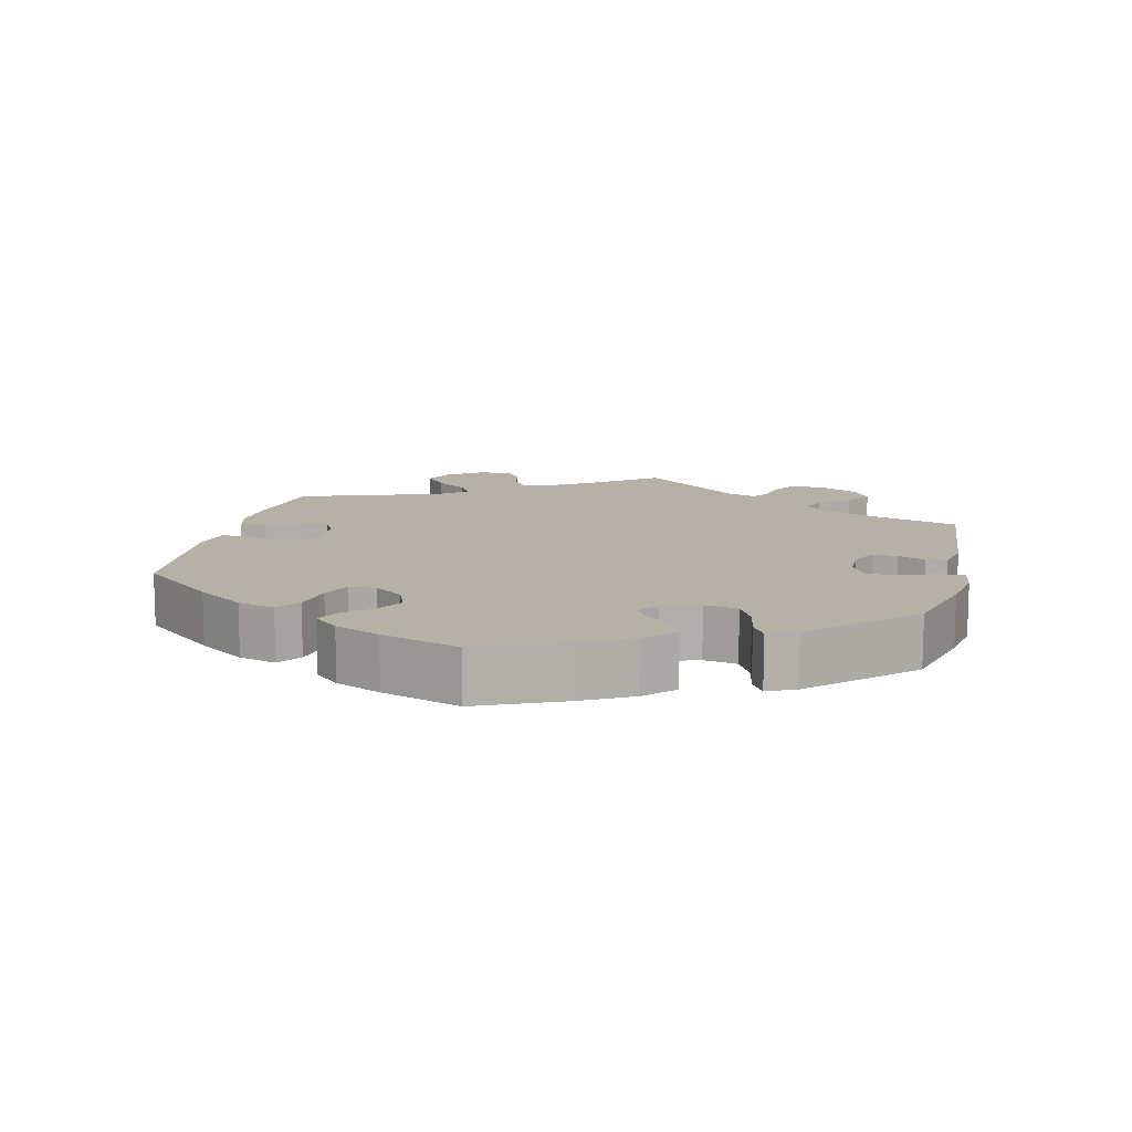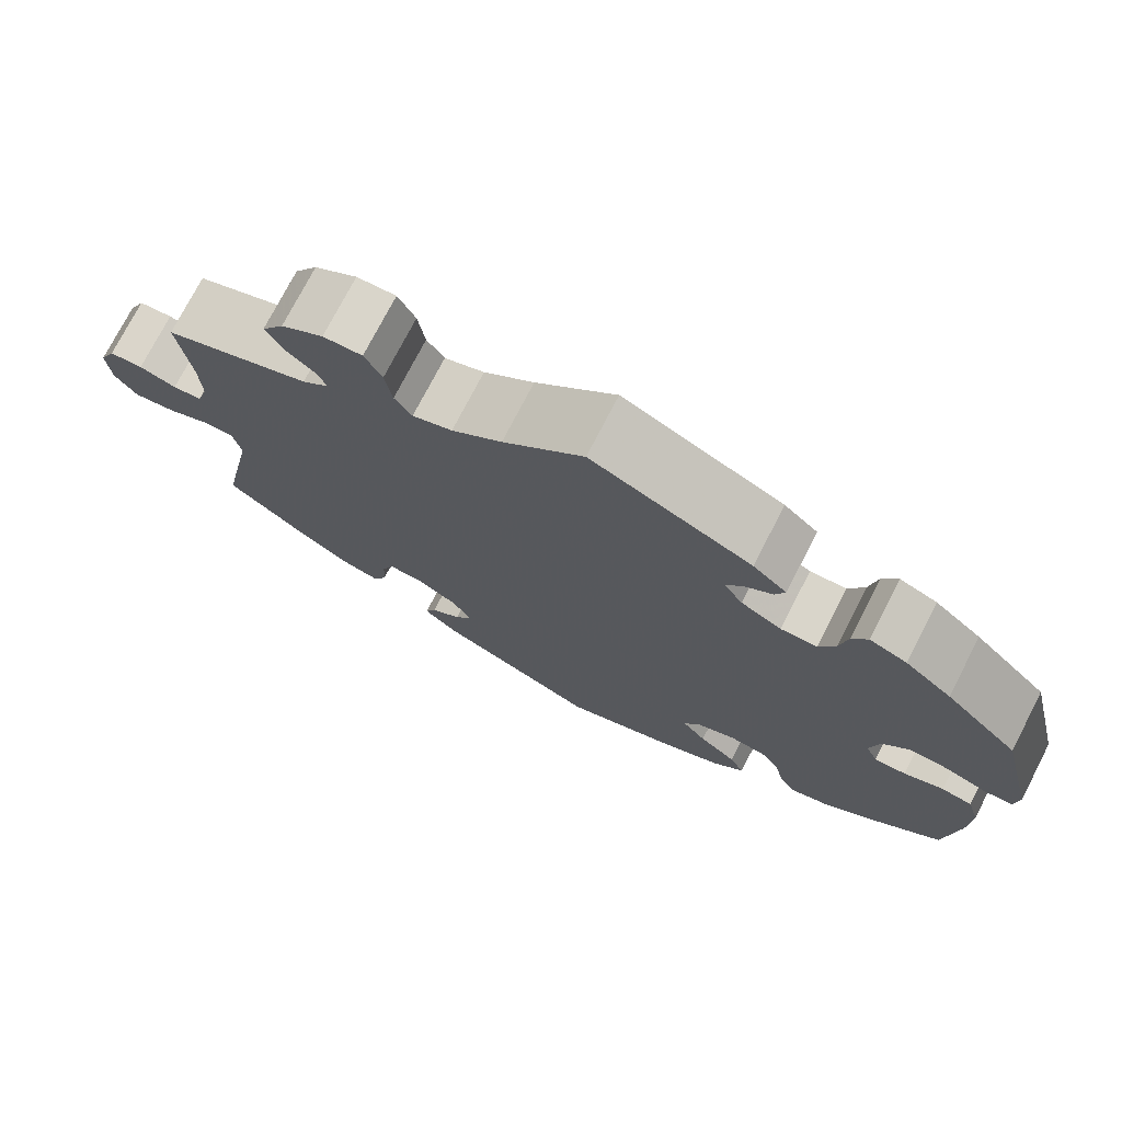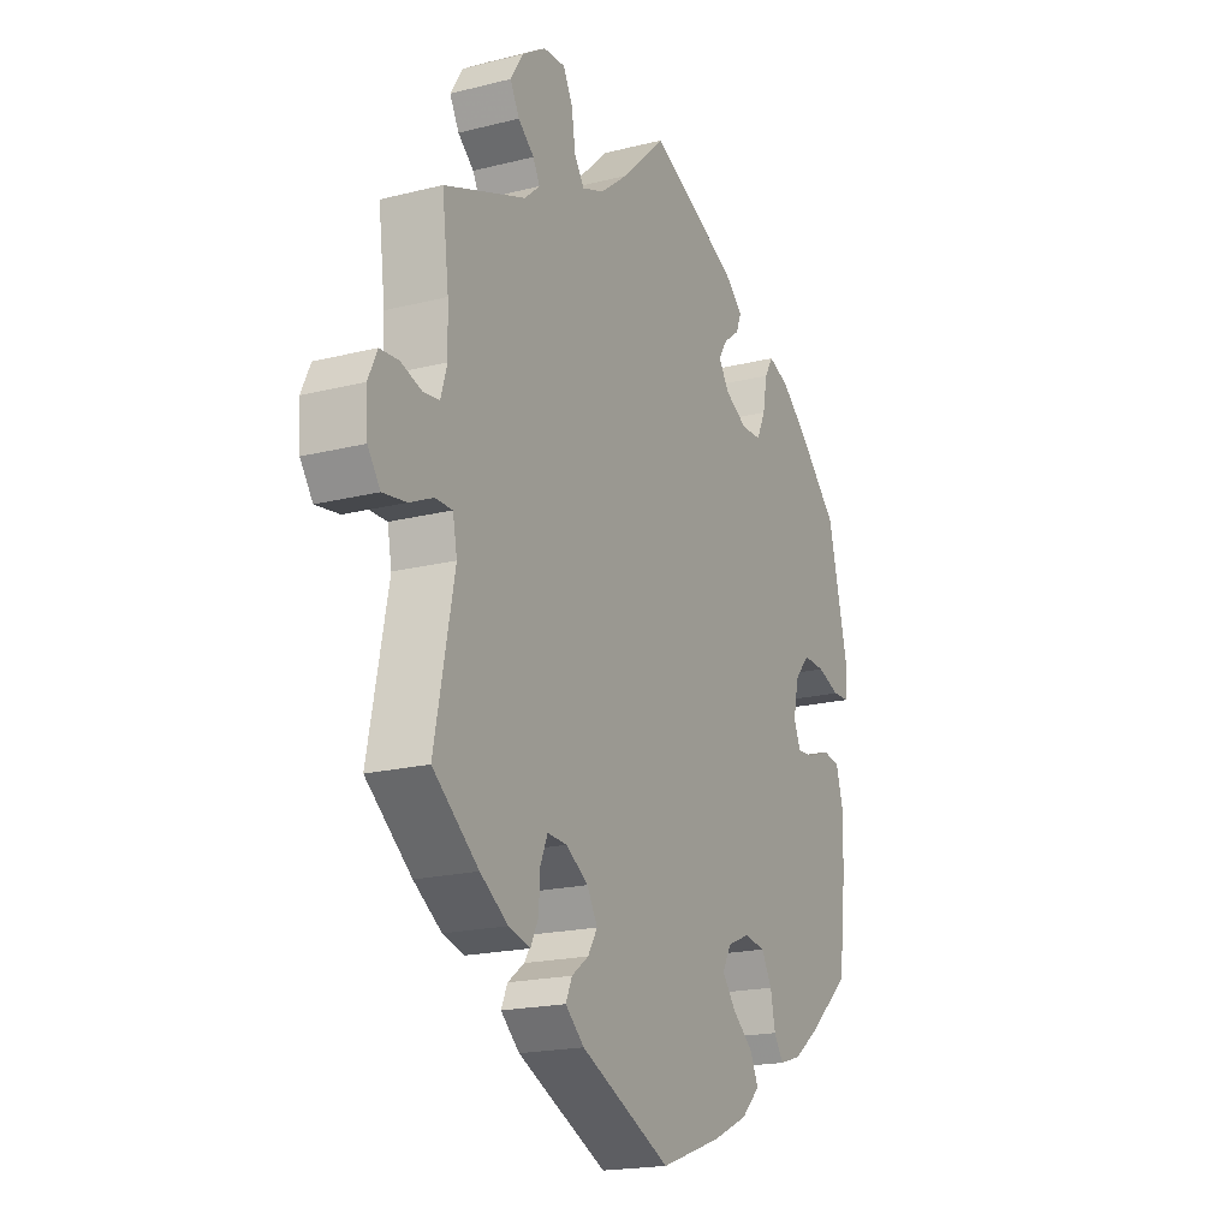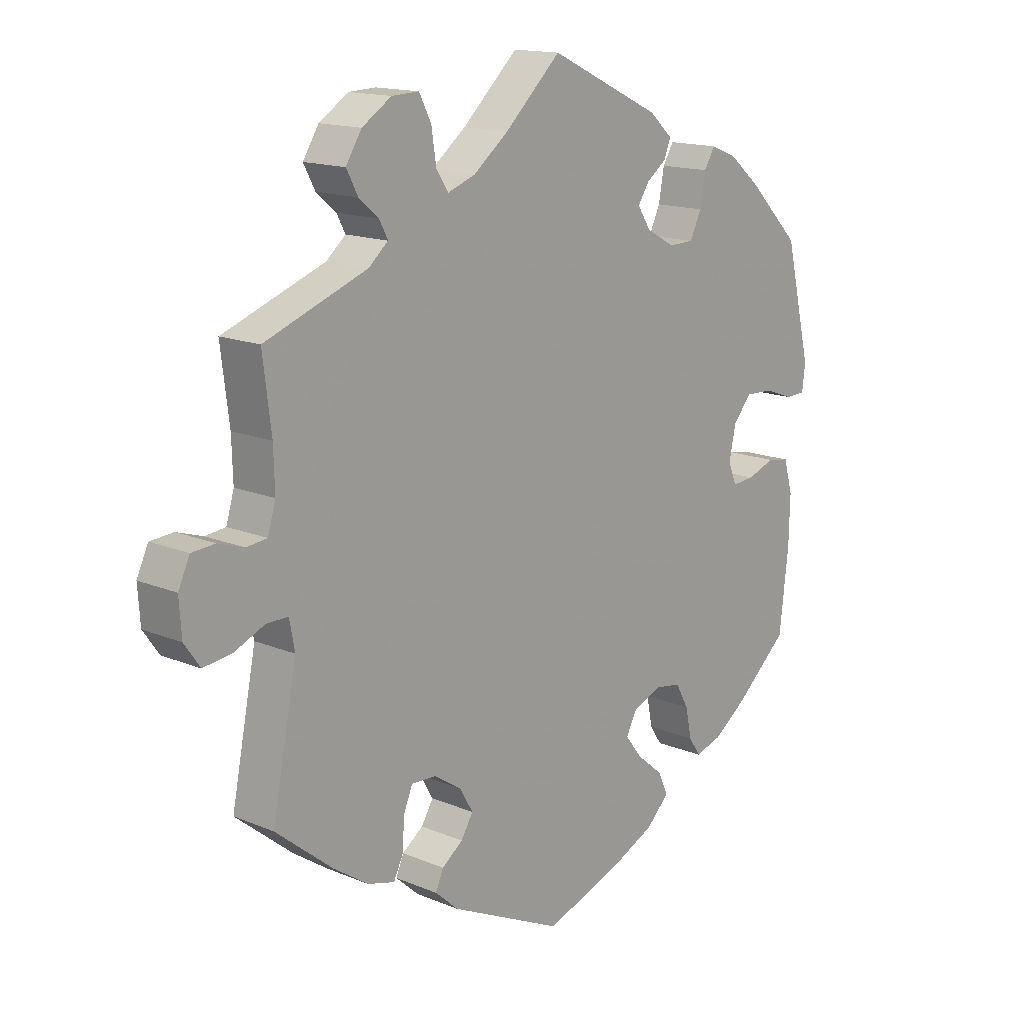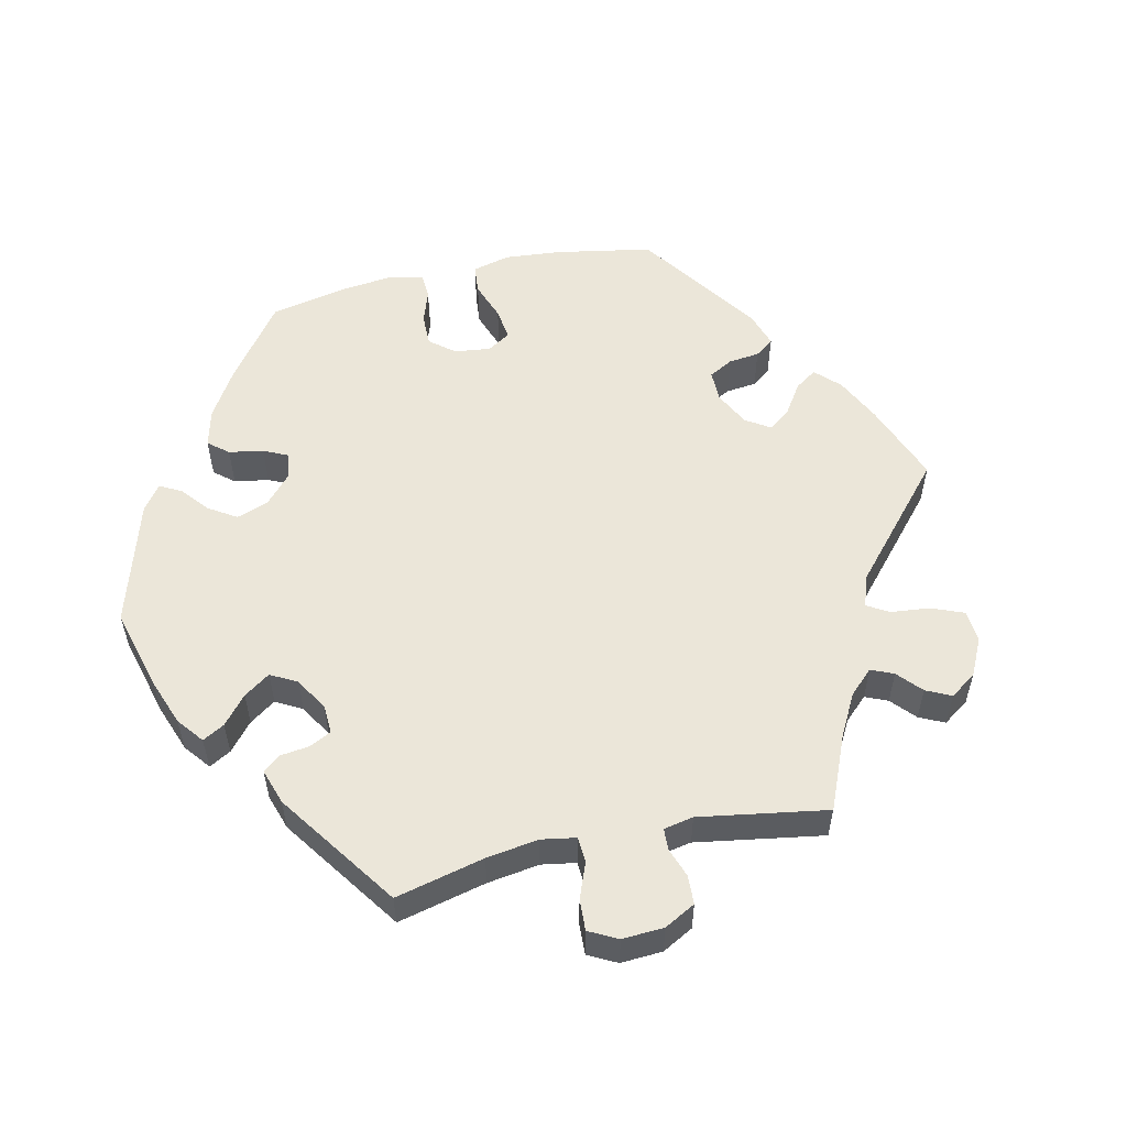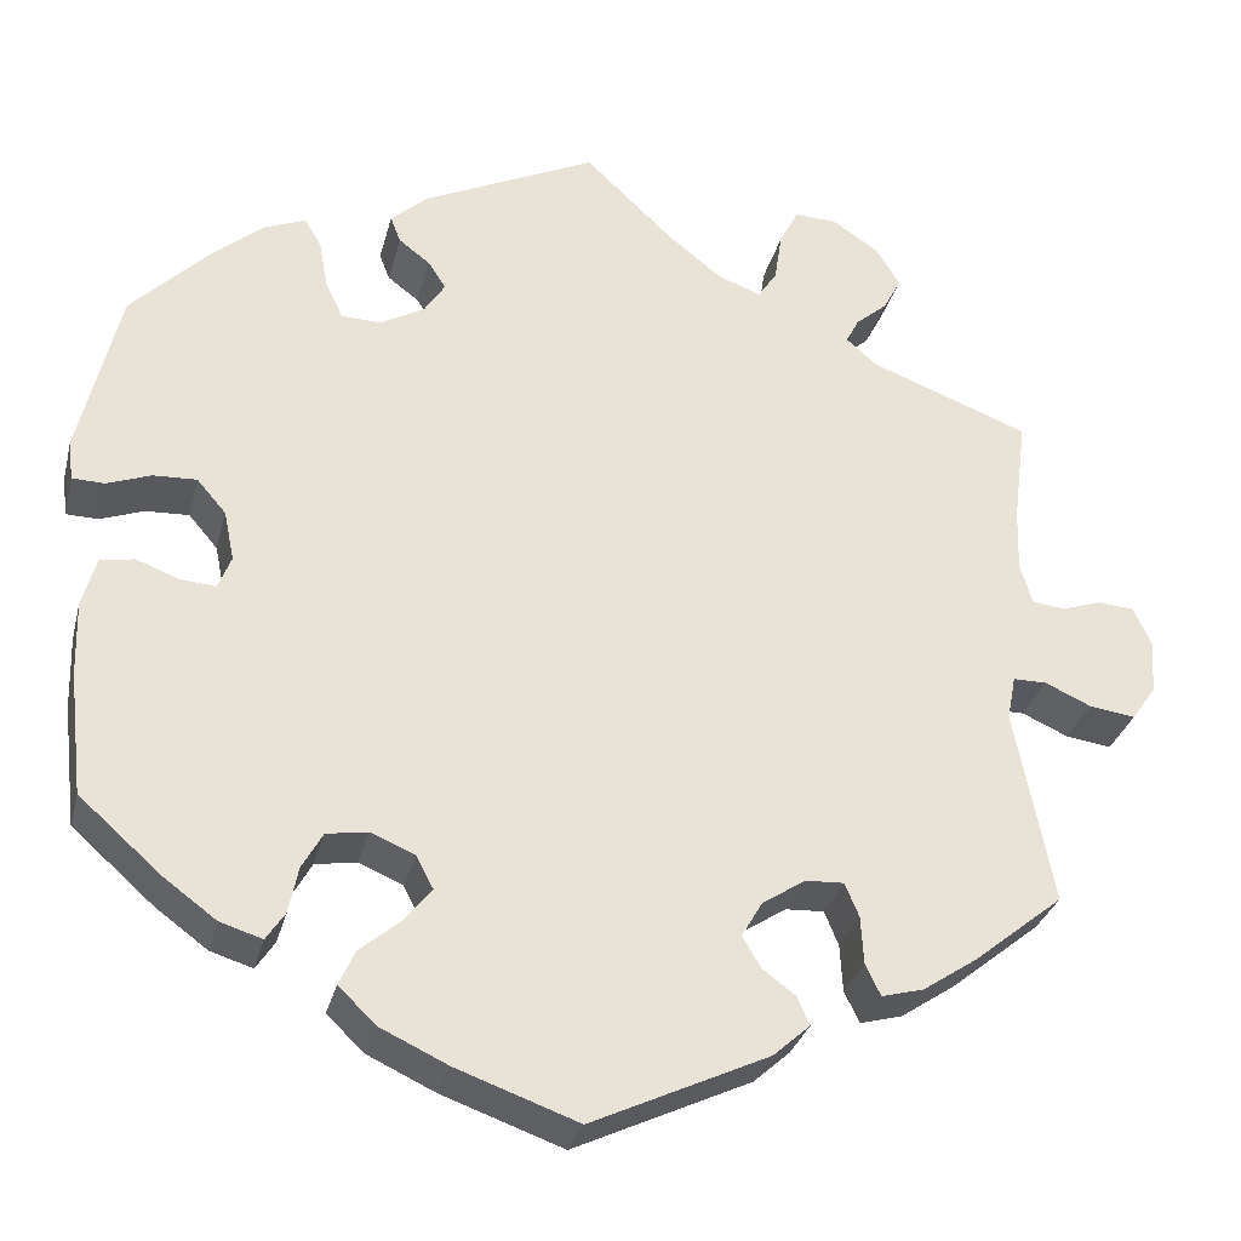
<metadata>
{"format":"obj","ext":"obj","renderer":"f3d","projection":"perspective","resolution":1024,"background":"white","views":[{"elev":12.1,"azim":-106.8,"up":"+Y"},{"elev":75.0,"azim":-152.7,"up":"+Z"},{"elev":-19.0,"azim":115.6,"up":"+Z"},{"elev":15.1,"azim":131.8,"up":"+Z"},{"elev":55.2,"azim":17.3,"up":"+Y"},{"elev":-30.4,"azim":-13.8,"up":"+Z"}]}
</metadata>
<code>
v 0.487 0.07 0.178
v 0.485 0.07 0.111
v 0.498 0.07 0.067
v 0.532 0.07 0.063
v 0.575 0.07 0.077
v 0.614 0.07 0.074
v 0.633 0.07 0.033
v 0.629 0.07 -0.025
v 0.603 0.07 -0.062
v 0.554 0.07 -0.055
v 0.505 0.07 -0.033
v 0.469 0.07 -0.033
v 0.46 0.07 -0.08
v 0.501 0.07 -0.288
v 0.406 0.07 -0.365
v 0.348 0.07 -0.404
v 0.303 0.07 -0.416
v 0.287 0.07 -0.383
v 0.284 0.07 -0.332
v 0.269 0.07 -0.296
v 0.228 0.07 -0.298
v 0.182 0.07 -0.328
v 0.16 0.07 -0.366
v 0.18 0.07 -0.399
v 0.215 0.07 -0.425
v 0.228 0.07 -0.455
v 0.189 0.07 -0.49
v 0.001 0.07 -0.578
v -0.128 0.07 -0.532
v -0.201 0.07 -0.498
v -0.24 0.07 -0.46
v -0.223 0.07 -0.423
v -0.179 0.07 -0.386
v -0.151 0.07 -0.35
v -0.169 0.07 -0.316
v -0.216 0.07 -0.296
v -0.26 0.07 -0.303
v -0.282 0.07 -0.342
v -0.292 0.07 -0.391
v -0.312 0.07 -0.421
v -0.357 0.07 -0.407
v -0.413 0.07 -0.366
v -0.5 0.07 -0.289
v -0.515 0.07 -0.158
v -0.517 0.07 -0.079
v -0.502 0.07 -0.026
v -0.466 0.07 -0.02
v -0.42 0.07 -0.037
v -0.383 0.07 -0.04
v -0.369 0.07 -0.005
v -0.38 0.07 0.048
v -0.411 0.07 0.084
v -0.457 0.07 0.082
v -0.504 0.07 0.065
v -0.538 0.07 0.066
v -0.543 0.07 0.109
v -0.5 0.07 0.289
v -0.415 0.07 0.374
v -0.361 0.07 0.419
v -0.318 0.07 0.436
v -0.3 0.07 0.406
v -0.291 0.07 0.355
v -0.272 0.07 0.315
v -0.23 0.07 0.314
v -0.183 0.07 0.34
v -0.161 0.07 0.374
v -0.18 0.07 0.403
v -0.213 0.07 0.428
v -0.224 0.07 0.456
v -0.185 0.07 0.491
v 0 0.07 0.578
v 0.093 0.07 0.49
v 0.151 0.07 0.444
v 0.197 0.07 0.427
v 0.217 0.07 0.457
v 0.225 0.07 0.51
v 0.245 0.07 0.549
v 0.29 0.07 0.547
v 0.339 0.07 0.515
v 0.365 0.07 0.473
v 0.346 0.07 0.437
v 0.313 0.07 0.409
v 0.299 0.07 0.382
v 0.331 0.07 0.354
v 0.501 0.07 0.29
v 0.487 0 0.178
v 0.485 0 0.111
v 0.498 0 0.067
v 0.532 0 0.063
v 0.575 0 0.077
v 0.614 0 0.074
v 0.633 0 0.033
v 0.629 0 -0.025
v 0.603 0 -0.062
v 0.554 0 -0.055
v 0.505 0 -0.033
v 0.469 0 -0.033
v 0.46 0 -0.08
v 0.501 0 -0.288
v 0.406 0 -0.365
v 0.348 0 -0.404
v 0.303 0 -0.416
v 0.287 0 -0.383
v 0.284 0 -0.332
v 0.269 0 -0.296
v 0.228 0 -0.298
v 0.182 0 -0.328
v 0.16 0 -0.366
v 0.18 0 -0.399
v 0.215 0 -0.425
v 0.228 0 -0.455
v 0.189 0 -0.49
v 0.001 0 -0.578
v -0.128 0 -0.532
v -0.201 0 -0.498
v -0.24 0 -0.46
v -0.223 0 -0.423
v -0.179 0 -0.386
v -0.151 0 -0.35
v -0.169 0 -0.316
v -0.216 0 -0.296
v -0.26 0 -0.303
v -0.282 0 -0.342
v -0.292 0 -0.391
v -0.312 0 -0.421
v -0.357 0 -0.407
v -0.413 0 -0.366
v -0.5 0 -0.289
v -0.515 0 -0.158
v -0.517 0 -0.079
v -0.502 0 -0.026
v -0.466 0 -0.02
v -0.42 0 -0.037
v -0.383 0 -0.04
v -0.369 0 -0.005
v -0.38 0 0.048
v -0.411 0 0.084
v -0.457 0 0.082
v -0.504 0 0.065
v -0.538 0 0.066
v -0.543 0 0.109
v -0.5 0 0.289
v -0.415 0 0.374
v -0.361 0 0.419
v -0.318 0 0.436
v -0.3 0 0.406
v -0.291 0 0.355
v -0.272 0 0.315
v -0.23 0 0.314
v -0.183 0 0.34
v -0.161 0 0.374
v -0.18 0 0.403
v -0.213 0 0.428
v -0.224 0 0.456
v -0.185 0 0.491
v 0 0 0.578
v 0.093 0 0.49
v 0.151 0 0.444
v 0.197 0 0.427
v 0.217 0 0.457
v 0.225 0 0.51
v 0.245 0 0.549
v 0.29 0 0.547
v 0.339 0 0.515
v 0.365 0 0.473
v 0.346 0 0.437
v 0.313 0 0.409
v 0.299 0 0.382
v 0.331 0 0.354
v 0.501 0 0.29
f 84 85 1
f 83 84 1 2
f 79 80 81 82
f 79 82 83
f 78 79 83
f 75 76 77 78
f 74 75 78 83
f 73 74 83 2
f 69 70 71 72
f 67 68 69 72
f 66 67 72 73
f 65 66 73 2
f 59 60 61 62
f 59 62 63
f 58 59 63
f 57 58 63
f 56 57 63 64
f 53 54 55 56
f 52 53 56 64
f 45 46 47 48
f 45 48 49
f 44 45 49
f 43 44 49
f 42 43 49
f 41 42 49 50
f 38 39 40 41
f 37 38 41 50
f 30 31 32 33
f 30 33 34
f 29 30 34
f 28 29 34
f 27 28 34 35
f 24 25 26 27
f 23 24 27 35
f 16 17 18 19
f 16 19 20
f 13 14 15 16
f 12 13 16 20
f 8 9 10 11
f 8 11 12
f 7 8 12
f 4 5 6 7
f 3 4 7 12
f 51 52 64 65
f 36 37 50 51
f 22 23 35 36
f 21 22 36 51
f 20 21 51 65
f 12 20 65
f 2 3 12 65
f 86 170 169
f 87 86 169 168
f 167 166 165 164
f 168 167 164
f 168 164 163
f 163 162 161 160
f 168 163 160 159
f 87 168 159 158
f 157 156 155 154
f 157 154 153 152
f 158 157 152 151
f 87 158 151 150
f 147 146 145 144
f 148 147 144
f 148 144 143
f 148 143 142
f 149 148 142 141
f 141 140 139 138
f 149 141 138 137
f 133 132 131 130
f 134 133 130
f 134 130 129
f 134 129 128
f 134 128 127
f 135 134 127 126
f 126 125 124 123
f 135 126 123 122
f 118 117 116 115
f 119 118 115
f 119 115 114
f 119 114 113
f 120 119 113 112
f 112 111 110 109
f 120 112 109 108
f 104 103 102 101
f 105 104 101
f 101 100 99 98
f 105 101 98 97
f 96 95 94 93
f 97 96 93
f 97 93 92
f 92 91 90 89
f 97 92 89 88
f 150 149 137 136
f 136 135 122 121
f 121 120 108 107
f 136 121 107 106
f 150 136 106 105
f 150 105 97
f 150 97 88 87
f 1 86 87 2
f 2 87 88 3
f 3 88 89 4
f 4 89 90 5
f 5 90 91 6
f 6 91 92 7
f 7 92 93 8
f 8 93 94 9
f 9 94 95 10
f 10 95 96 11
f 11 96 97 12
f 12 97 98 13
f 13 98 99 14
f 14 99 100 15
f 15 100 101 16
f 16 101 102 17
f 17 102 103 18
f 18 103 104 19
f 19 104 105 20
f 20 105 106 21
f 21 106 107 22
f 22 107 108 23
f 23 108 109 24
f 24 109 110 25
f 25 110 111 26
f 26 111 112 27
f 27 112 113 28
f 28 113 114 29
f 29 114 115 30
f 30 115 116 31
f 31 116 117 32
f 32 117 118 33
f 33 118 119 34
f 34 119 120 35
f 35 120 121 36
f 36 121 122 37
f 37 122 123 38
f 38 123 124 39
f 39 124 125 40
f 40 125 126 41
f 41 126 127 42
f 42 127 128 43
f 43 128 129 44
f 44 129 130 45
f 45 130 131 46
f 46 131 132 47
f 47 132 133 48
f 48 133 134 49
f 49 134 135 50
f 50 135 136 51
f 51 136 137 52
f 52 137 138 53
f 53 138 139 54
f 54 139 140 55
f 55 140 141 56
f 56 141 142 57
f 57 142 143 58
f 58 143 144 59
f 59 144 145 60
f 60 145 146 61
f 61 146 147 62
f 62 147 148 63
f 63 148 149 64
f 64 149 150 65
f 65 150 151 66
f 66 151 152 67
f 67 152 153 68
f 68 153 154 69
f 69 154 155 70
f 70 155 156 71
f 71 156 157 72
f 72 157 158 73
f 73 158 159 74
f 74 159 160 75
f 75 160 161 76
f 76 161 162 77
f 77 162 163 78
f 78 163 164 79
f 79 164 165 80
f 80 165 166 81
f 81 166 167 82
f 82 167 168 83
f 83 168 169 84
f 84 169 170 85
f 85 170 86 1

</code>
